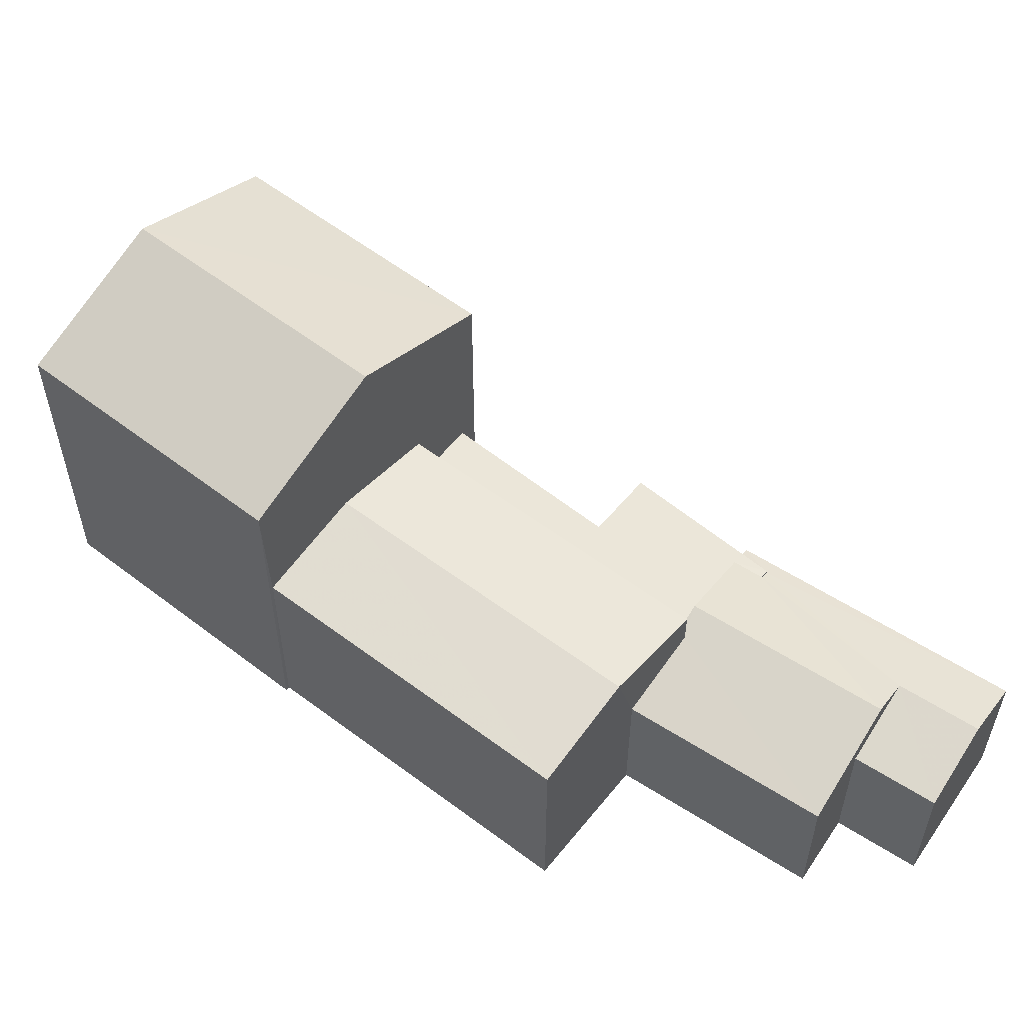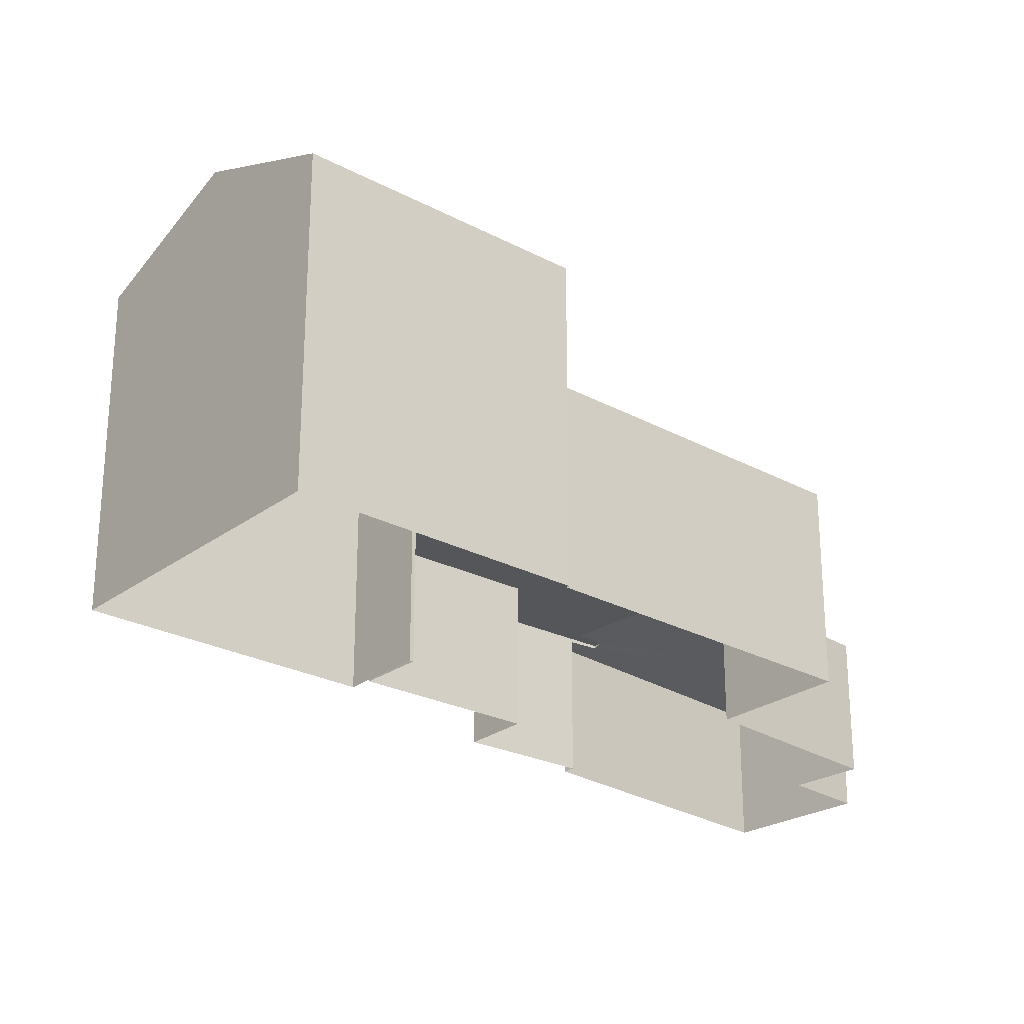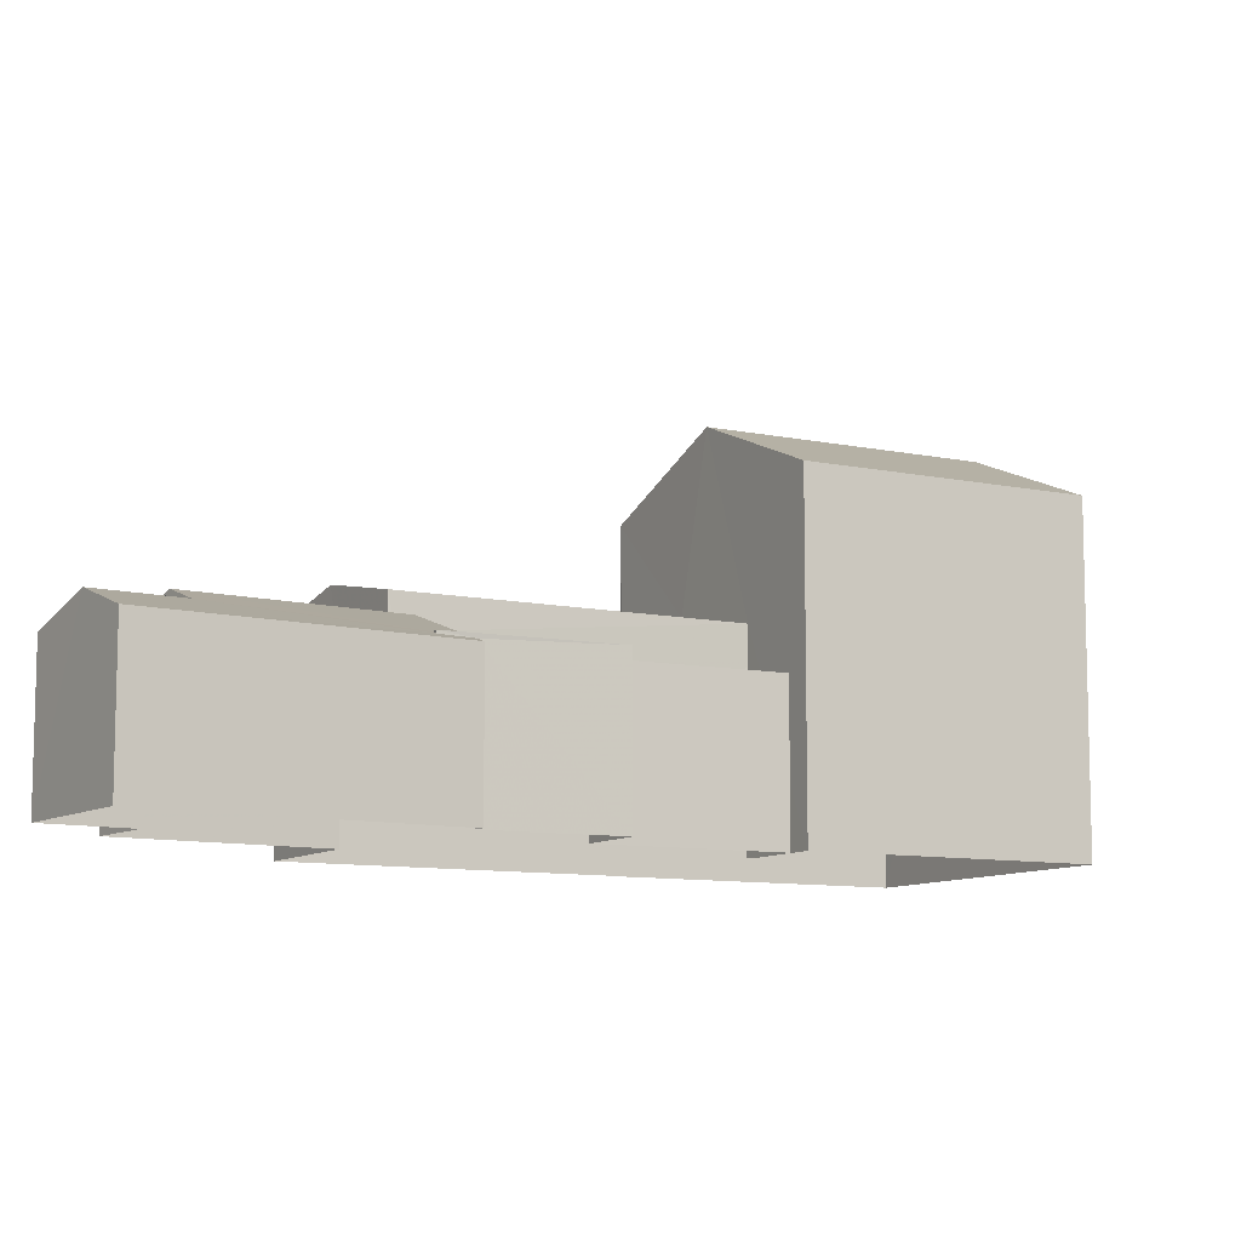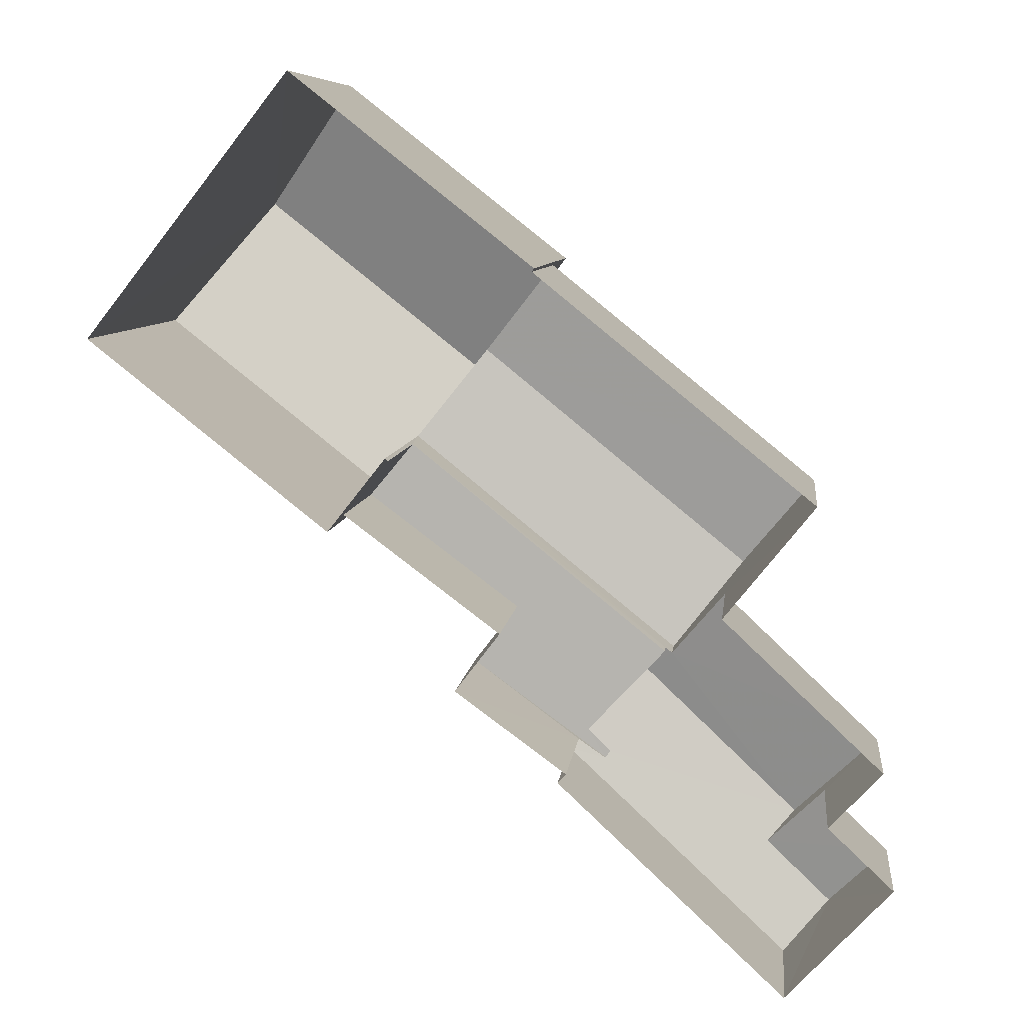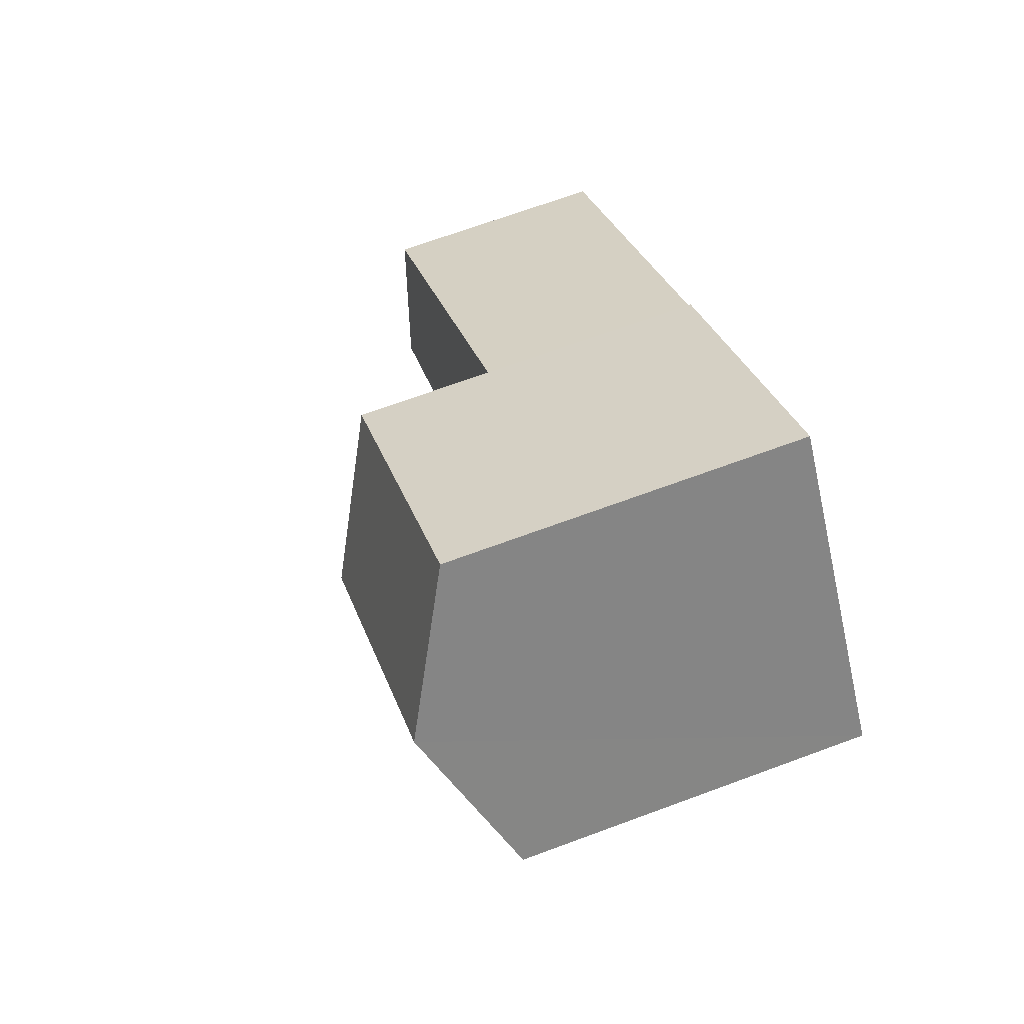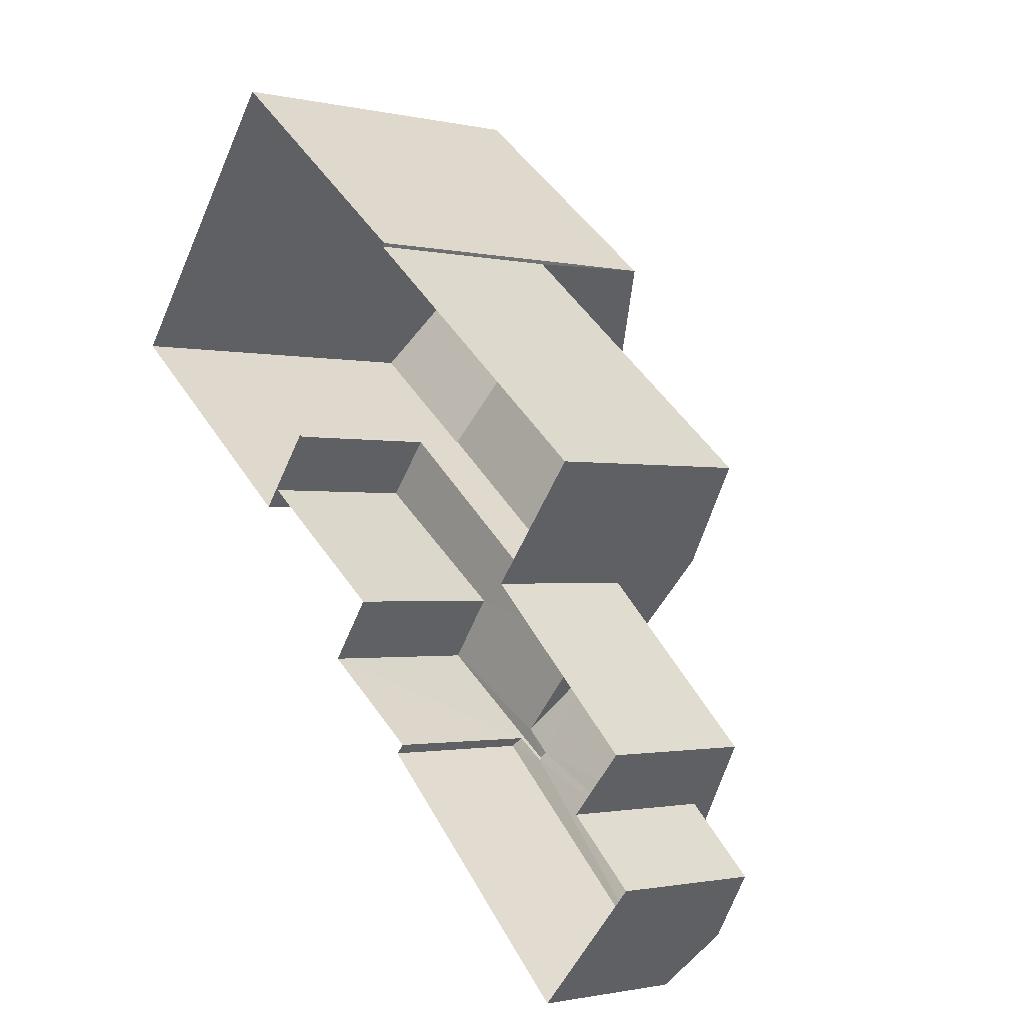
<metadata>
{"format":"obj","ext":"obj","renderer":"f3d","projection":"perspective","resolution":1024,"background":"white","views":[{"elev":56.5,"azim":-102.9,"up":"+Z"},{"elev":-25.7,"azim":178.0,"up":"+Z"},{"elev":-9.5,"azim":9.4,"up":"+Z"},{"elev":7.9,"azim":-173.5,"up":"+Y"},{"elev":68.0,"azim":69.6,"up":"+Y"},{"elev":-1.3,"azim":-129.7,"up":"+Y"}]}
</metadata>
<code>
v -2.233e+05 -1.271e+05 18.44
v -2.233e+05 -1.271e+05 18.44
v -2.233e+05 -1.271e+05 18.44
v -2.233e+05 -1.271e+05 18.44
v -2.233e+05 -1.271e+05 18.44
v -2.233e+05 -1.271e+05 18.44
v -2.233e+05 -1.271e+05 18.44
v -2.233e+05 -1.271e+05 18.44
v -2.233e+05 -1.271e+05 18.44
v -2.233e+05 -1.271e+05 18.44
v -2.233e+05 -1.271e+05 18.44
v -2.233e+05 -1.271e+05 18.44
v -2.233e+05 -1.271e+05 18.44
v -2.233e+05 -1.271e+05 18.44
v -2.233e+05 -1.271e+05 18.44
v -2.233e+05 -1.271e+05 18.44
v -2.233e+05 -1.271e+05 18.44
v -2.233e+05 -1.271e+05 18.44
v -2.233e+05 -1.271e+05 23.13
v -2.233e+05 -1.271e+05 22.69
v -2.233e+05 -1.271e+05 23.13
v -2.233e+05 -1.271e+05 22.69
v -2.233e+05 -1.271e+05 21.89
v -2.233e+05 -1.271e+05 21.43
v -2.233e+05 -1.271e+05 21.89
v -2.233e+05 -1.271e+05 21.43
v -2.233e+05 -1.271e+05 21.43
v -2.233e+05 -1.271e+05 21.43
v -2.233e+05 -1.271e+05 21.97
v -2.233e+05 -1.271e+05 22.17
v -2.233e+05 -1.271e+05 22.17
v -2.233e+05 -1.271e+05 21.97
v -2.233e+05 -1.271e+05 22.69
v -2.233e+05 -1.271e+05 22.69
v -2.233e+05 -1.271e+05 21.6
v -2.233e+05 -1.271e+05 21.6
v -2.233e+05 -1.271e+05 21.6
v -2.233e+05 -1.271e+05 21.6
v -2.233e+05 -1.271e+05 21.6
v -2.233e+05 -1.271e+05 21.6
v -2.233e+05 -1.271e+05 21.6
v -2.233e+05 -1.271e+05 21.6
v -2.233e+05 -1.271e+05 25.33
v -2.233e+05 -1.271e+05 25.33
v -2.233e+05 -1.271e+05 26.63
v -2.233e+05 -1.271e+05 26.63
v -2.233e+05 -1.271e+05 21.51
v -2.233e+05 -1.271e+05 21.54
v -2.233e+05 -1.271e+05 21.43
v -2.233e+05 -1.271e+05 21.43
v -2.233e+05 -1.271e+05 25.33
v -2.233e+05 -1.271e+05 25.33
f 1 2 3
f 4 2 5
f 6 1 3
f 7 8 5
f 9 10 11
f 12 9 13
f 12 14 15
f 7 15 16
f 10 17 18
f 5 1 17
f 2 1 5
f 7 5 10
f 9 7 10
f 9 12 15
f 9 15 7
f 10 5 17
f 19 20 21
f 19 22 20
f 23 24 25
f 23 26 24
f 27 28 29
f 28 30 29
f 29 31 32
f 29 30 31
f 33 21 34
f 33 19 21
f 35 36 37
f 35 37 38
f 39 40 41
f 36 39 37
f 37 39 42
f 42 39 41
f 43 44 45
f 46 43 45
f 39 31 40
f 47 48 49
f 31 30 40
f 49 48 50
f 48 40 23
f 50 23 25
f 40 30 23
f 48 23 50
f 51 52 46
f 45 51 46
f 27 8 7
f 20 8 27
f 20 27 21
f 27 29 34
f 27 34 21
f 50 12 13
f 49 50 13
f 16 26 28
f 28 26 30
f 16 15 26
f 30 26 23
f 17 38 18
f 17 35 38
f 51 2 4
f 52 51 4
f 36 32 31
f 39 36 31
f 38 10 18
f 38 37 10
f 9 11 47
f 11 42 47
f 47 41 48
f 47 42 41
f 15 14 24
f 26 15 24
f 44 3 45
f 3 2 45
f 2 51 45
f 44 6 3
f 44 43 6
f 7 16 28
f 27 7 28
f 5 8 20
f 22 5 20
f 22 4 5
f 1 6 33
f 46 19 33
f 52 22 19
f 52 4 22
f 33 6 43
f 52 19 46
f 46 33 43
f 17 1 35
f 1 33 35
f 36 35 32
f 32 33 34
f 32 34 29
f 35 33 32
f 9 49 13
f 9 47 49
f 37 11 10
f 37 42 11
f 40 48 41
f 24 14 25
f 14 12 25
f 12 50 25

</code>
